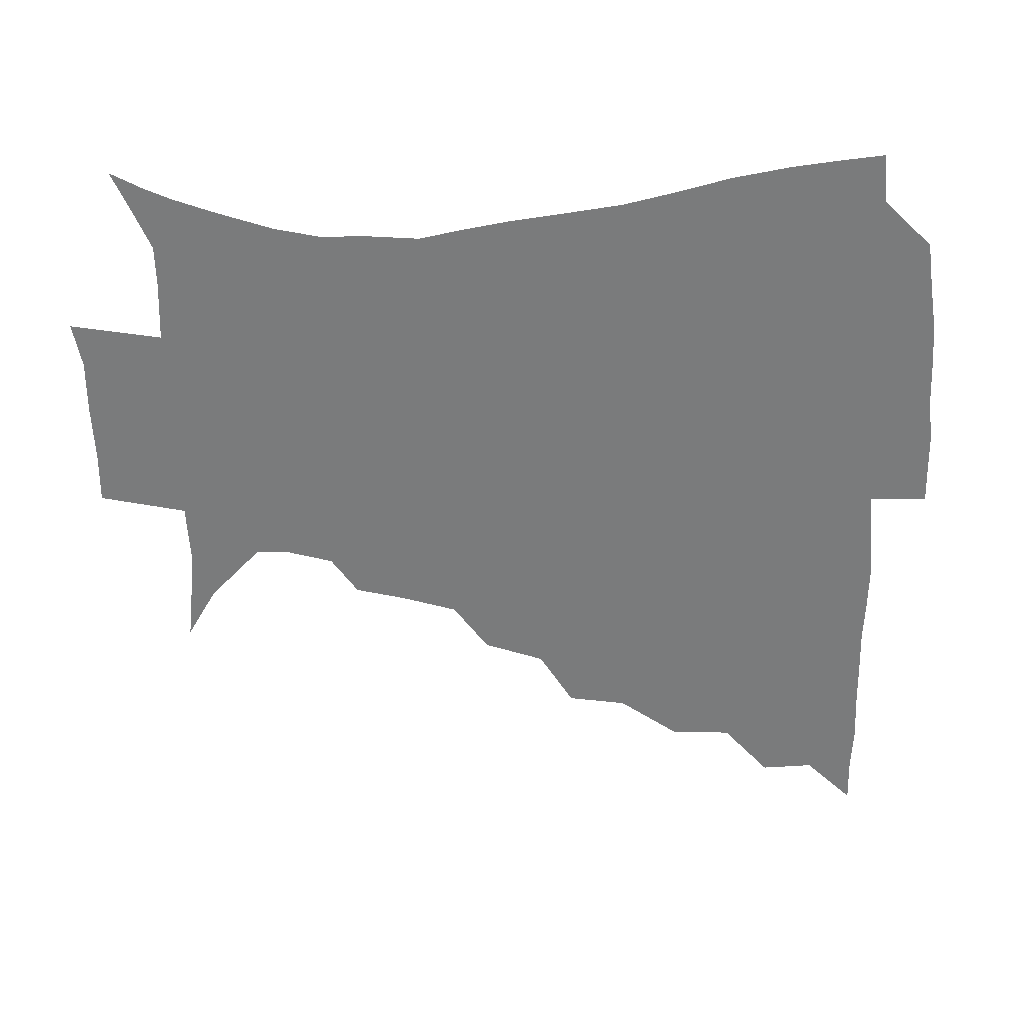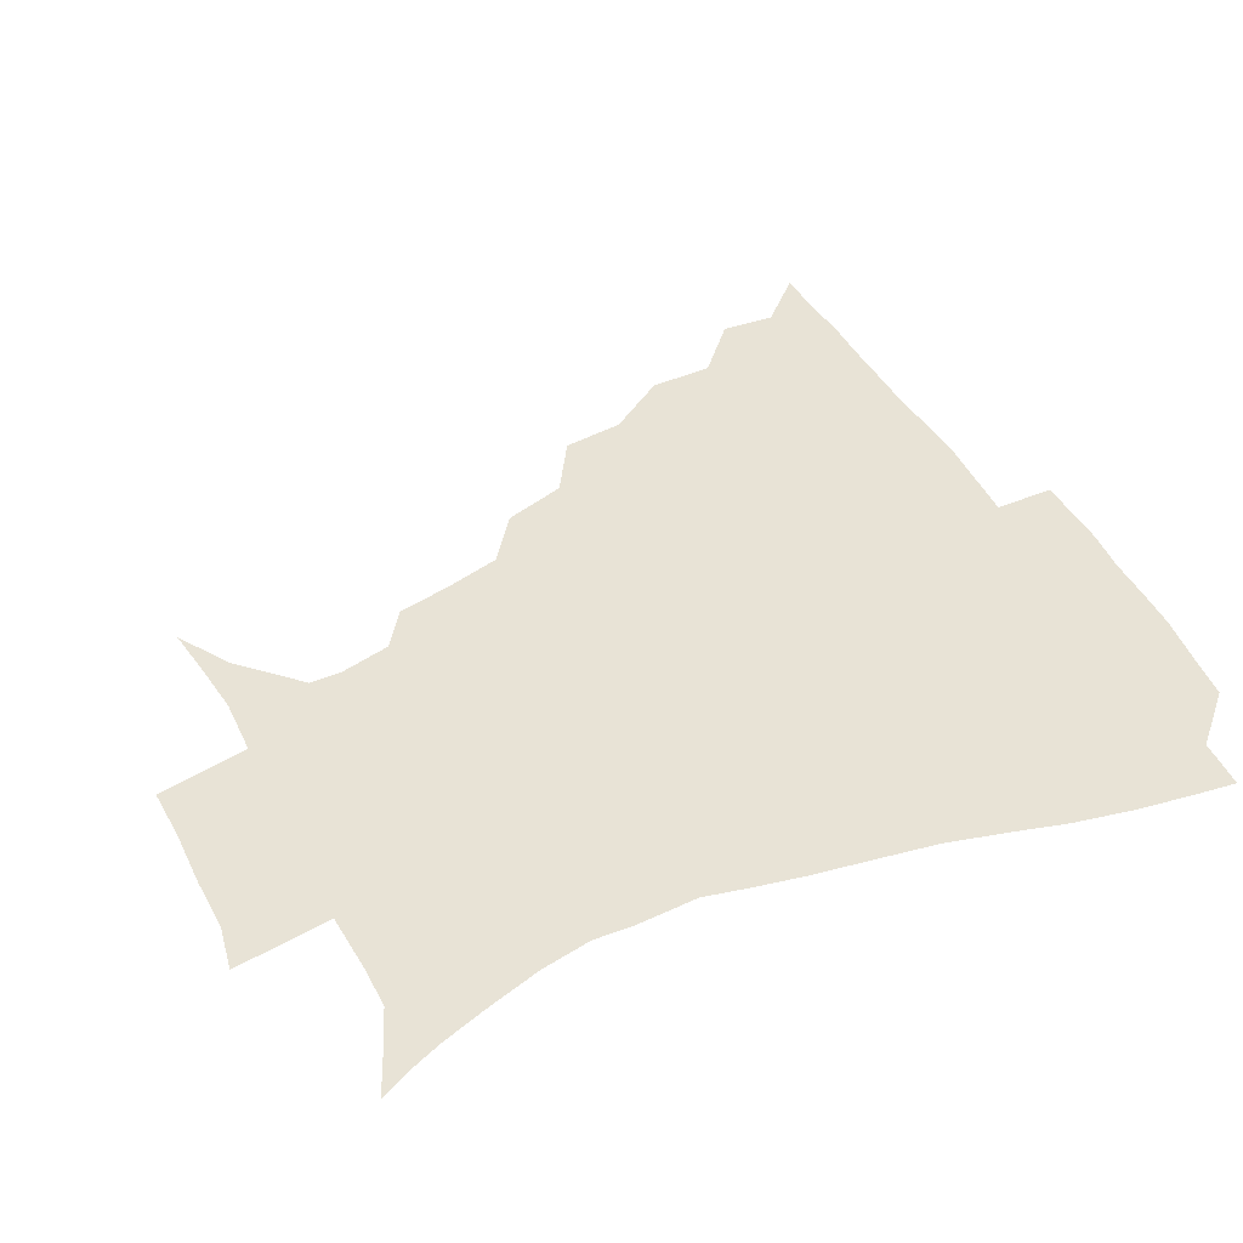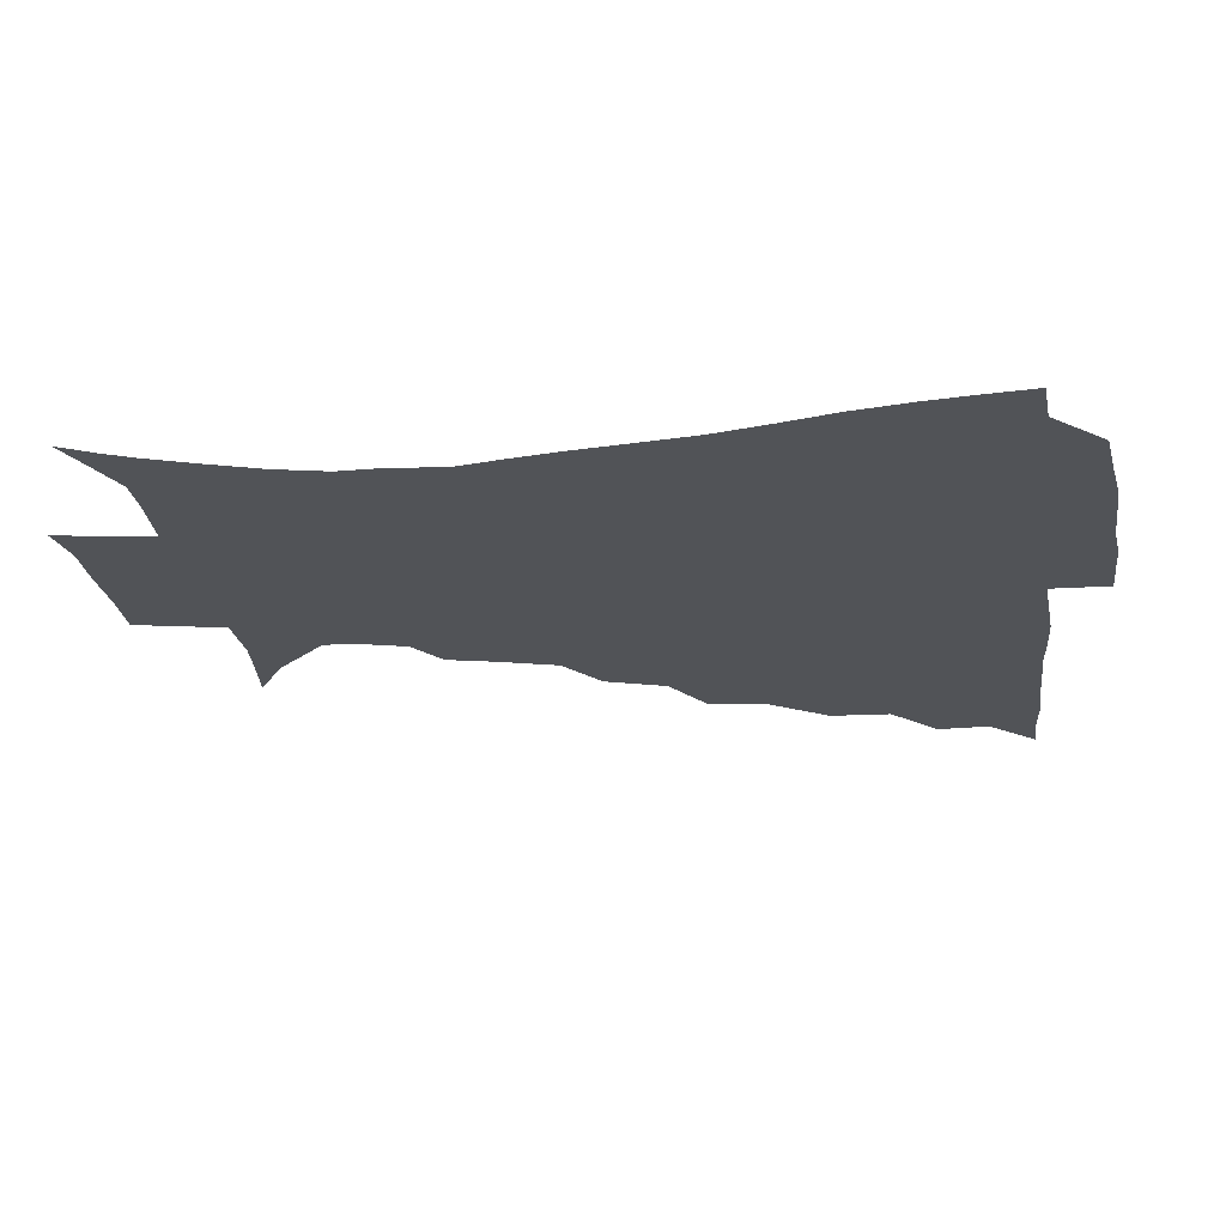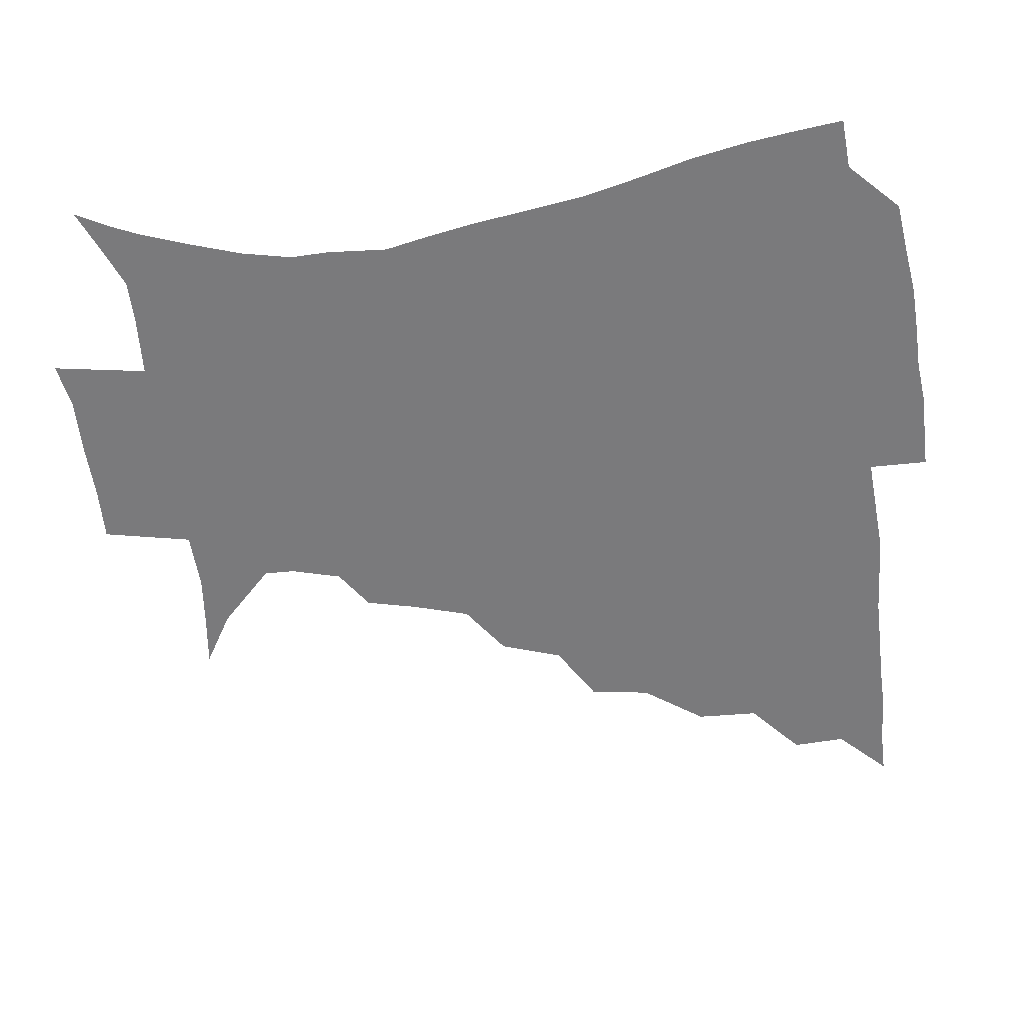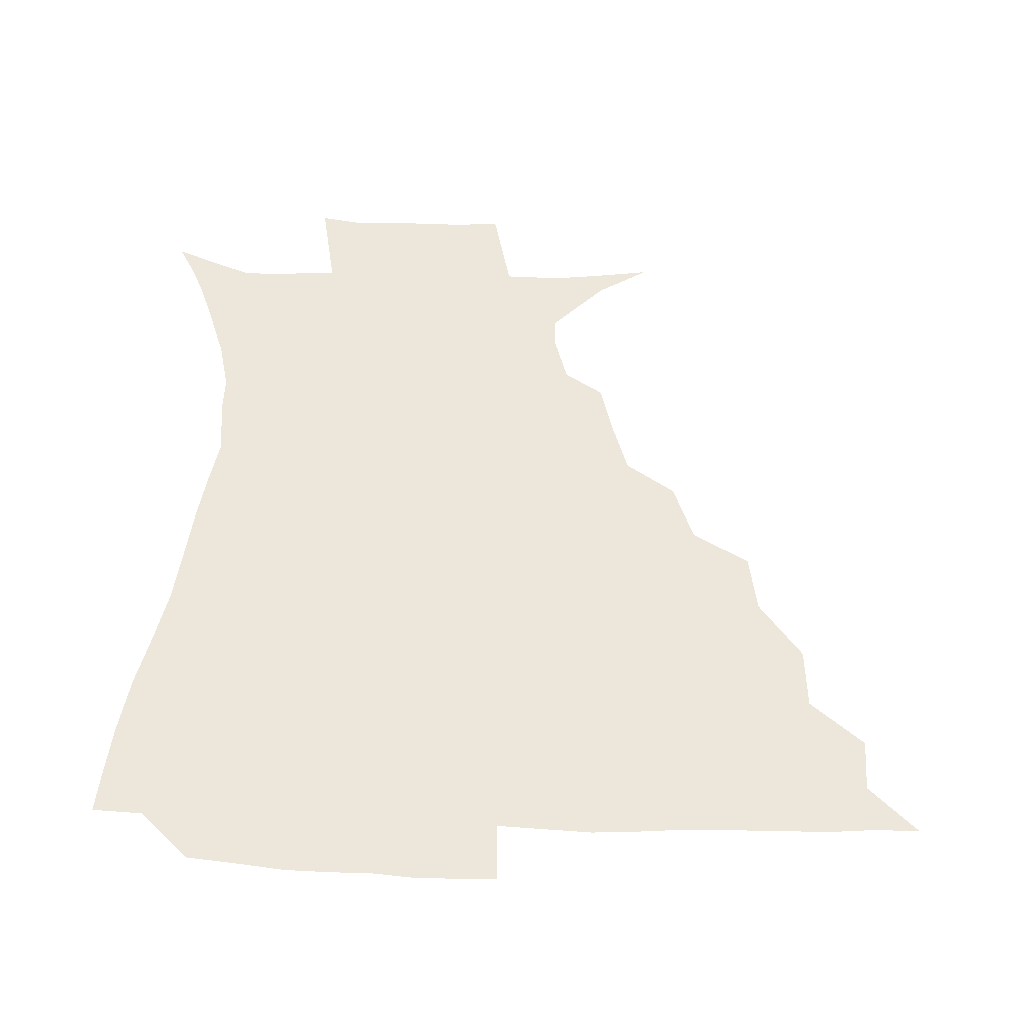
<metadata>
{"format":"obj","ext":"obj","renderer":"f3d","projection":"perspective","resolution":1024,"background":"white","views":[{"elev":-58.3,"azim":91.8,"up":"+Z"},{"elev":41.9,"azim":65.0,"up":"+Z"},{"elev":-21.9,"azim":97.9,"up":"+Z"},{"elev":-58.2,"azim":97.8,"up":"+Z"},{"elev":51.9,"azim":-178.5,"up":"+Z"}]}
</metadata>
<code>
v 436 390.4 0
v 451.1 357.4 0
v 451.7 374.7 0
v 451.3 390.5 0
v 469.8 321.8 0
v 468.7 342.2 0
v 468.1 359.7 0
v 467.1 375.3 0
v 466.7 391.7 0
v 487.2 282.4 0
v 484.2 302.1 0
v 486.3 329.1 0
v 484.9 345.6 0
v 483.4 360.8 0
v 482.3 376.2 0
v 481.9 391.5 0
v 513 251.1 0
v 505.9 271.3 0
v 502.8 294.1 0
v 503 317.1 0
v 501 331.7 0
v 499.7 346.8 0
v 498.7 361.6 0
v 498 376.3 0
v 497 391.8 0
v 539.4 204.1 0
v 535.3 220.7 0
v 529.5 239.6 0
v 523.5 262.6 0
v 519.8 283.7 0
v 517.7 301.1 0
v 517.1 319.4 0
v 515.6 333.4 0
v 514.3 347.5 0
v 513.4 362 0
v 512.8 376.7 0
v 512.1 391.9 0
v 522.3 140.1 0
v 539.5 150.6 0
v 557.5 168.8 0
v 557.1 179 0
v 552.4 195.3 0
v 547.4 214.1 0
v 543.2 233.3 0
v 539 248.6 0
v 535.5 272.2 0
v 533.2 287.8 0
v 531.8 304.1 0
v 531 320 0
v 530.1 334.1 0
v 528.8 347.9 0
v 528.3 362.3 0
v 527.8 377.1 0
v 527.1 393 0
v 540.4 142.5 0
v 557.5 157.9 0
v 564.9 171.7 0
v 563.5 187.8 0
v 560.2 208.3 0
v 556.8 224.6 0
v 553 237.7 0
v 550.8 258.2 0
v 548 274.6 0
v 546.8 291.3 0
v 546.1 307 0
v 545.4 321.2 0
v 545 334.5 0
v 544.6 348.4 0
v 543.1 362.5 0
v 543.3 376.9 0
v 542.1 393.8 0
v 556.5 144.3 0
v 571.7 162.8 0
v 573.8 177.9 0
v 571.6 196 0
v 570.4 214.5 0
v 567.1 229.2 0
v 564.7 244.8 0
v 563.3 263.5 0
v 561.5 278.9 0
v 560.7 293.3 0
v 560 307.2 0
v 559.1 320.5 0
v 560.5 336.3 0
v 559.6 348.8 0
v 559.6 362.1 0
v 558.3 377.1 0
v 557.7 392.9 0
v 575.8 143.8 0
v 583.3 167.3 0
v 583.5 184.9 0
v 581.1 199.1 0
v 581.7 217.2 0
v 577.5 233.7 0
v 577.4 247.6 0
v 575.5 267.4 0
v 574.7 279.2 0
v 574.1 294.2 0
v 574.6 309.5 0
v 573.8 322 0
v 574 335.4 0
v 573.7 348.7 0
v 573.7 362.3 0
v 573.4 376 0
v 572.9 392.1 0
v 572.3 411.5 0
v 582.1 114.7 0
v 590.8 149 0
v 594.6 167.9 0
v 593.4 185.8 0
v 593.8 190.3 0
v 590.6 220.1 0
v 589.4 232.2 0
v 588.6 252.5 0
v 588.2 267.2 0
v 588.1 281.9 0
v 588 295.5 0
v 588.3 310.1 0
v 588.6 323.4 0
v 588.2 335.5 0
v 588.5 349 0
v 588.1 362.5 0
v 587.5 377 0
v 586.6 393.4 0
v 584.7 411.6 0
v 599.8 115.3 0
v 603.7 148.5 0
v 606 170.1 0
v 604.6 186.3 0
v 604.2 205.5 0
v 601.7 222.6 0
v 602.6 235.8 0
v 600.6 252.5 0
v 601 267.7 0
v 601.3 281.3 0
v 601.5 294.1 0
v 601.8 309.2 0
v 602.1 322.5 0
v 602.8 336 0
v 602.8 349 0
v 602.7 362.4 0
v 601.9 377.2 0
v 600.7 393 0
v 597.8 411.8 0
v 618.2 115 0
v 617 148.4 0
v 616.8 171.1 0
v 616.6 189.9 0
v 614.9 206.3 0
v 613.8 221 0
v 613.2 238.3 0
v 613.7 251.7 0
v 613.4 267.5 0
v 614.2 281.4 0
v 614.9 295.8 0
v 615.6 309.5 0
v 616.3 323.4 0
v 616.8 336.2 0
v 617.2 349.1 0
v 617.2 362.7 0
v 616.7 376.8 0
v 615.8 391.4 0
v 612.1 410.5 0
v 636.3 115.5 0
v 631.8 144.4 0
v 628.1 169.9 0
v 627.7 189.4 0
v 625.2 206.6 0
v 625.2 223.7 0
v 625.3 235.9 0
v 625.3 252.4 0
v 625.7 266.8 0
v 626.8 281.7 0
v 627.9 294.7 0
v 628.9 309.3 0
v 629.7 323.1 0
v 630.6 335.6 0
v 632.1 349.4 0
v 632.6 362.4 0
v 631.6 376.4 0
v 630.5 391.1 0
v 626.3 410.4 0
v 651.4 112.9 0
v 646 143.5 0
v 640.5 167.9 0
v 637.9 190.7 0
v 636.9 205.4 0
v 636.6 220.2 0
v 636.6 234.6 0
v 636.9 249.6 0
v 637.9 263.5 0
v 639.1 278.7 0
v 640.3 293.7 0
v 641.5 310.3 0
v 643.1 322.2 0
v 644.1 334.4 0
v 646 349.8 0
v 646.6 362.5 0
v 646.6 375.7 0
v 646.2 389.2 0
v 640.8 410 0
v 665.5 144.7 0
v 654.8 165.8 0
v 649.8 185.8 0
v 647.7 202.7 0
v 646.8 218.9 0
v 647.3 232.5 0
v 648.1 246.6 0
v 649.6 259.4 0
v 650.4 277 0
v 652 293.4 0
v 653.9 307.2 0
v 655.9 321.7 0
v 657.7 334.9 0
v 659.3 349 0
v 660.4 362.3 0
v 660.8 375.7 0
v 660.2 389.7 0
v 656.5 408 0
v 679.7 144.8 0
v 669.8 161.7 0
v 662.1 181.3 0
v 660.1 195.6 0
v 657.4 213.5 0
v 657.5 227.8 0
v 658.4 242.3 0
v 659.9 256.5 0
v 661.3 272.8 0
v 663.1 289.2 0
v 665.7 303 0
v 667.8 320.3 0
v 670.6 333.1 0
v 672.6 348.4 0
v 674.2 361.8 0
v 675.2 375.5 0
v 674.4 390.4 0
v 672.6 406.3 0
v 694.9 138.6 0
v 684.9 155.1 0
v 676.4 173.6 0
v 672.4 188.8 0
v 668.6 205.8 0
v 668 219.5 0
v 669.3 232.4 0
v 669.7 248.9 0
v 671.2 266.4 0
v 673.9 281.2 0
v 676.5 297.3 0
v 679 315.2 0
v 683.2 328.7 0
v 685.4 346.3 0
v 688.2 360.3 0
v 689.6 375.2 0
v 689 390.5 0
v 707.1 133.3 0
v 701.2 144.2 0
v 697 153.5 0
v 691.7 167.7 0
v 685.5 186 0
v 681.9 202.3 0
v 682 214.6 0
v 680.3 234.5 0
v 683 248.7 0
v 685.7 264.6 0
v 687.9 282.9 0
v 690.5 302.8 0
v 694.6 321.6 0
v 698.9 339 0
v 702.1 358.3 0
v 704 374.5 0
v 705.4 389.5 0
v 721 391 0
f 3 4 1
f 6 7 2
f 2 7 3
f 7 8 3
f 3 8 4
f 8 9 4
f 11 12 5
f 5 12 6
f 12 13 6
f 6 13 7
f 13 14 7
f 7 14 8
f 14 15 8
f 8 15 9
f 15 16 9
f 18 19 10
f 10 19 11
f 19 20 11
f 11 20 12
f 20 21 12
f 12 21 13
f 21 22 13
f 13 22 14
f 22 23 14
f 14 23 15
f 23 24 15
f 15 24 16
f 24 25 16
f 28 29 17
f 17 29 18
f 29 30 18
f 18 30 19
f 30 31 19
f 19 31 20
f 31 32 20
f 20 32 21
f 32 33 21
f 21 33 22
f 33 34 22
f 22 34 23
f 34 35 23
f 23 35 24
f 35 36 24
f 24 36 25
f 36 37 25
f 42 43 26
f 26 43 27
f 43 44 27
f 27 44 28
f 44 45 28
f 28 45 29
f 45 46 29
f 29 46 30
f 46 47 30
f 30 47 31
f 47 48 31
f 31 48 32
f 48 49 32
f 32 49 33
f 49 50 33
f 33 50 34
f 50 51 34
f 34 51 35
f 51 52 35
f 35 52 36
f 52 53 36
f 36 53 37
f 53 54 37
f 38 55 39
f 55 56 39
f 39 56 40
f 56 57 40
f 40 57 41
f 57 58 41
f 41 58 42
f 58 59 42
f 42 59 43
f 59 60 43
f 43 60 44
f 60 61 44
f 44 61 45
f 61 62 45
f 45 62 46
f 62 63 46
f 46 63 47
f 63 64 47
f 47 64 48
f 64 65 48
f 48 65 49
f 65 66 49
f 49 66 50
f 66 67 50
f 50 67 51
f 67 68 51
f 51 68 52
f 68 69 52
f 52 69 53
f 69 70 53
f 53 70 54
f 70 71 54
f 55 72 56
f 72 73 56
f 56 73 57
f 73 74 57
f 57 74 58
f 74 75 58
f 58 75 59
f 75 76 59
f 59 76 60
f 76 77 60
f 60 77 61
f 77 78 61
f 61 78 62
f 78 79 62
f 62 79 63
f 79 80 63
f 63 80 64
f 80 81 64
f 64 81 65
f 81 82 65
f 65 82 66
f 82 83 66
f 66 83 67
f 83 84 67
f 67 84 68
f 84 85 68
f 68 85 69
f 85 86 69
f 69 86 70
f 86 87 70
f 70 87 71
f 87 88 71
f 72 89 73
f 89 90 73
f 73 90 74
f 90 91 74
f 74 91 75
f 91 92 75
f 75 92 76
f 92 93 76
f 76 93 77
f 93 94 77
f 77 94 78
f 94 95 78
f 78 95 79
f 95 96 79
f 79 96 80
f 96 97 80
f 80 97 81
f 97 98 81
f 81 98 82
f 98 99 82
f 82 99 83
f 99 100 83
f 83 100 84
f 100 101 84
f 84 101 85
f 101 102 85
f 85 102 86
f 102 103 86
f 86 103 87
f 103 104 87
f 87 104 88
f 104 105 88
f 107 108 89
f 89 108 90
f 108 109 90
f 90 109 91
f 109 110 91
f 91 110 92
f 110 111 92
f 92 111 93
f 111 112 93
f 93 112 94
f 112 113 94
f 94 113 95
f 113 114 95
f 95 114 96
f 114 115 96
f 96 115 97
f 115 116 97
f 97 116 98
f 116 117 98
f 98 117 99
f 117 118 99
f 99 118 100
f 118 119 100
f 100 119 101
f 119 120 101
f 101 120 102
f 120 121 102
f 102 121 103
f 121 122 103
f 103 122 104
f 122 123 104
f 104 123 105
f 123 124 105
f 105 124 106
f 124 125 106
f 107 126 108
f 126 127 108
f 108 127 109
f 127 128 109
f 109 128 110
f 128 129 110
f 110 129 111
f 129 130 111
f 111 130 112
f 130 131 112
f 112 131 113
f 131 132 113
f 113 132 114
f 132 133 114
f 114 133 115
f 133 134 115
f 115 134 116
f 134 135 116
f 116 135 117
f 135 136 117
f 117 136 118
f 136 137 118
f 118 137 119
f 137 138 119
f 119 138 120
f 138 139 120
f 120 139 121
f 139 140 121
f 121 140 122
f 140 141 122
f 122 141 123
f 141 142 123
f 123 142 124
f 142 143 124
f 124 143 125
f 143 144 125
f 126 145 127
f 145 146 127
f 127 146 128
f 146 147 128
f 128 147 129
f 147 148 129
f 129 148 130
f 148 149 130
f 130 149 131
f 149 150 131
f 131 150 132
f 150 151 132
f 132 151 133
f 151 152 133
f 133 152 134
f 152 153 134
f 134 153 135
f 153 154 135
f 135 154 136
f 154 155 136
f 136 155 137
f 155 156 137
f 137 156 138
f 156 157 138
f 138 157 139
f 157 158 139
f 139 158 140
f 158 159 140
f 140 159 141
f 159 160 141
f 141 160 142
f 160 161 142
f 142 161 143
f 161 162 143
f 143 162 144
f 162 163 144
f 145 164 146
f 164 165 146
f 146 165 147
f 165 166 147
f 147 166 148
f 166 167 148
f 148 167 149
f 167 168 149
f 149 168 150
f 168 169 150
f 150 169 151
f 169 170 151
f 151 170 152
f 170 171 152
f 152 171 153
f 171 172 153
f 153 172 154
f 172 173 154
f 154 173 155
f 173 174 155
f 155 174 156
f 174 175 156
f 156 175 157
f 175 176 157
f 157 176 158
f 176 177 158
f 158 177 159
f 177 178 159
f 159 178 160
f 178 179 160
f 160 179 161
f 179 180 161
f 161 180 162
f 180 181 162
f 162 181 163
f 181 182 163
f 164 183 165
f 183 184 165
f 165 184 166
f 184 185 166
f 166 185 167
f 185 186 167
f 167 186 168
f 186 187 168
f 168 187 169
f 187 188 169
f 169 188 170
f 188 189 170
f 170 189 171
f 189 190 171
f 171 190 172
f 190 191 172
f 172 191 173
f 191 192 173
f 173 192 174
f 192 193 174
f 174 193 175
f 193 194 175
f 175 194 176
f 194 195 176
f 176 195 177
f 195 196 177
f 177 196 178
f 196 197 178
f 178 197 179
f 197 198 179
f 179 198 180
f 198 199 180
f 180 199 181
f 199 200 181
f 181 200 182
f 200 201 182
f 184 202 185
f 202 203 185
f 185 203 186
f 203 204 186
f 186 204 187
f 204 205 187
f 187 205 188
f 205 206 188
f 188 206 189
f 206 207 189
f 189 207 190
f 207 208 190
f 190 208 191
f 208 209 191
f 191 209 192
f 209 210 192
f 192 210 193
f 210 211 193
f 193 211 194
f 211 212 194
f 194 212 195
f 212 213 195
f 195 213 196
f 213 214 196
f 196 214 197
f 214 215 197
f 197 215 198
f 215 216 198
f 198 216 199
f 216 217 199
f 199 217 200
f 217 218 200
f 200 218 201
f 218 219 201
f 202 220 203
f 220 221 203
f 203 221 204
f 221 222 204
f 204 222 205
f 222 223 205
f 205 223 206
f 223 224 206
f 206 224 207
f 224 225 207
f 207 225 208
f 225 226 208
f 208 226 209
f 226 227 209
f 209 227 210
f 227 228 210
f 210 228 211
f 228 229 211
f 211 229 212
f 229 230 212
f 212 230 213
f 230 231 213
f 213 231 214
f 231 232 214
f 214 232 215
f 232 233 215
f 215 233 216
f 233 234 216
f 216 234 217
f 234 235 217
f 217 235 218
f 235 236 218
f 218 236 219
f 236 237 219
f 220 238 221
f 238 239 221
f 221 239 222
f 239 240 222
f 222 240 223
f 240 241 223
f 223 241 224
f 241 242 224
f 224 242 225
f 242 243 225
f 225 243 226
f 243 244 226
f 226 244 227
f 244 245 227
f 227 245 228
f 245 246 228
f 228 246 229
f 246 247 229
f 229 247 230
f 247 248 230
f 230 248 231
f 248 249 231
f 231 249 232
f 249 250 232
f 232 250 233
f 250 251 233
f 233 251 234
f 251 252 234
f 234 252 235
f 252 253 235
f 235 253 236
f 253 254 236
f 236 254 237
f 238 255 239
f 255 256 239
f 239 256 240
f 256 257 240
f 240 257 241
f 257 258 241
f 241 258 242
f 258 259 242
f 242 259 243
f 259 260 243
f 243 260 244
f 260 261 244
f 244 261 245
f 261 262 245
f 245 262 246
f 262 263 246
f 246 263 247
f 263 264 247
f 247 264 248
f 264 265 248
f 248 265 249
f 265 266 249
f 249 266 250
f 266 267 250
f 250 267 251
f 267 268 251
f 251 268 252
f 268 269 252
f 252 269 253
f 269 270 253
f 253 270 254
f 270 271 254

</code>
